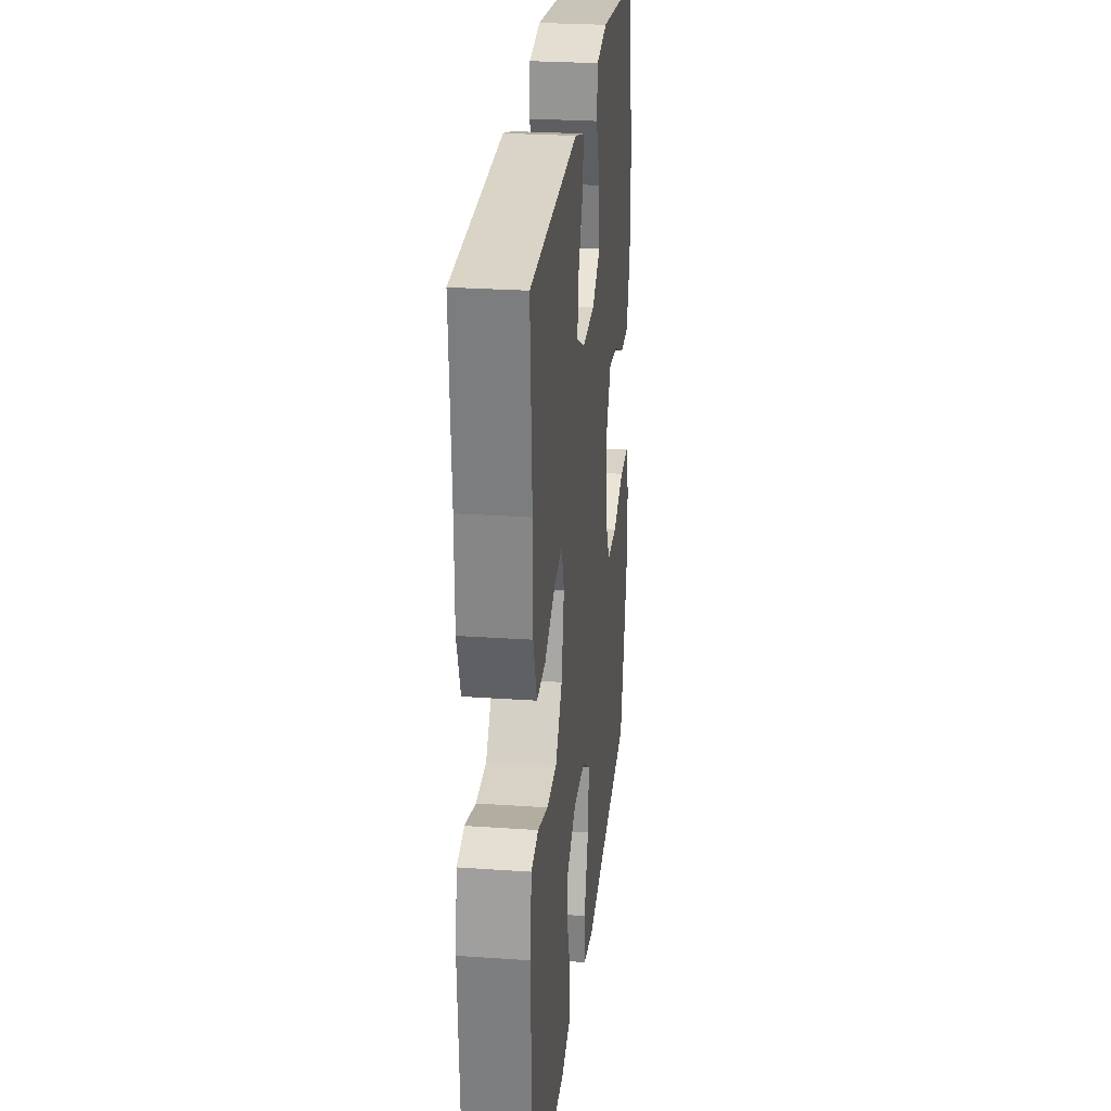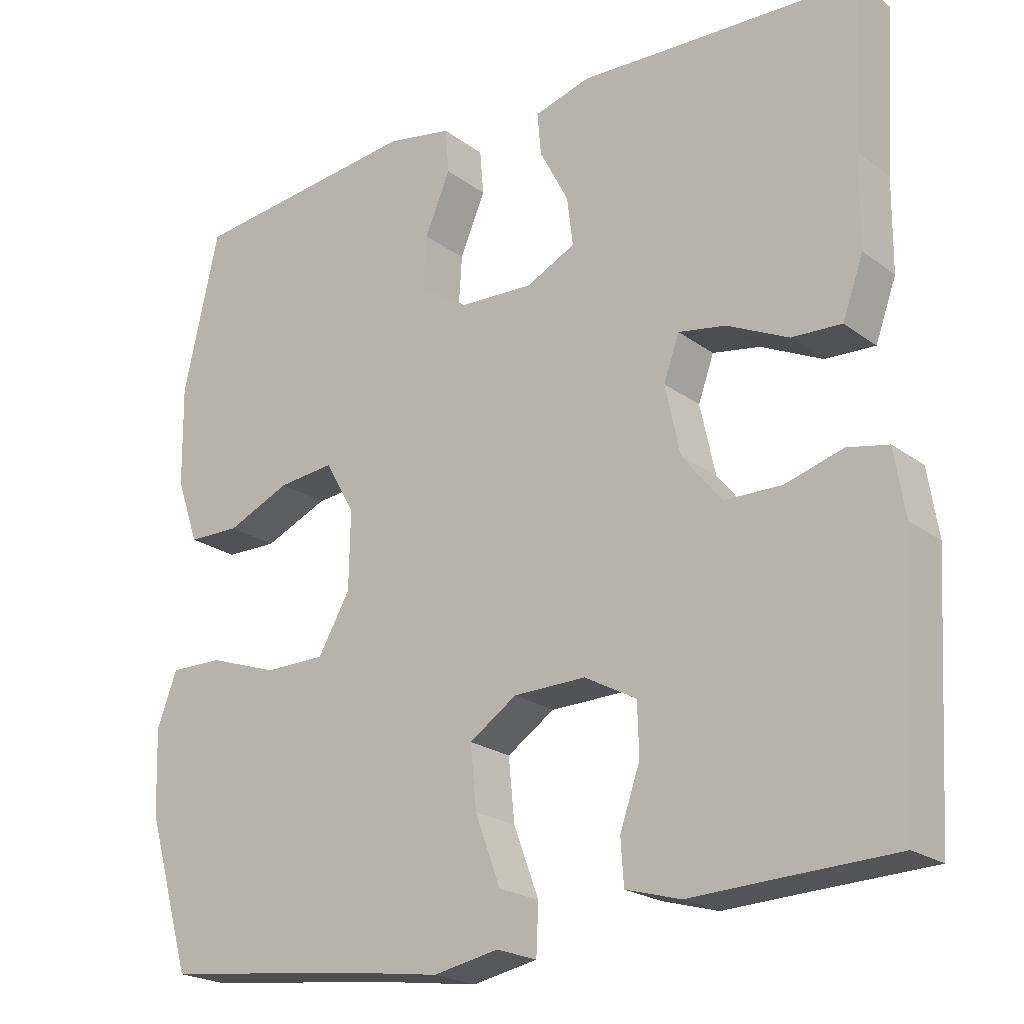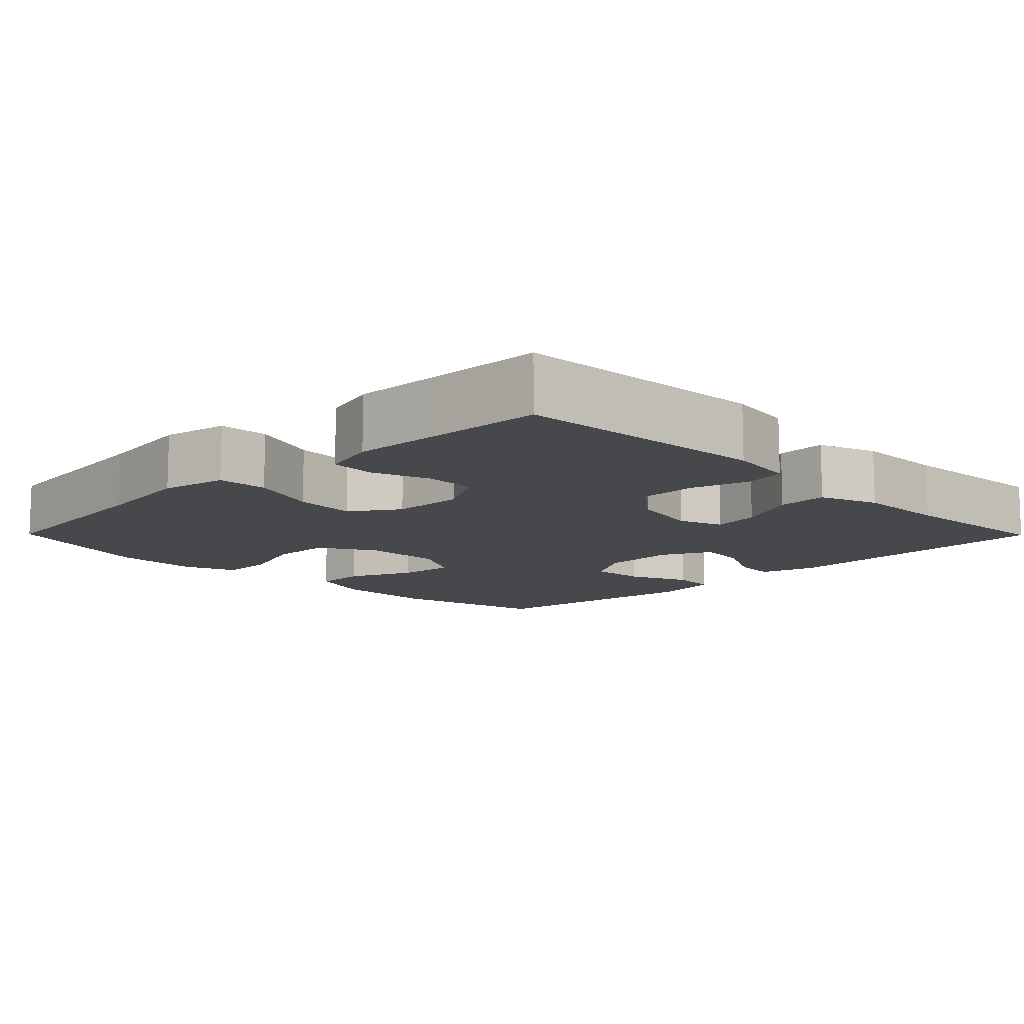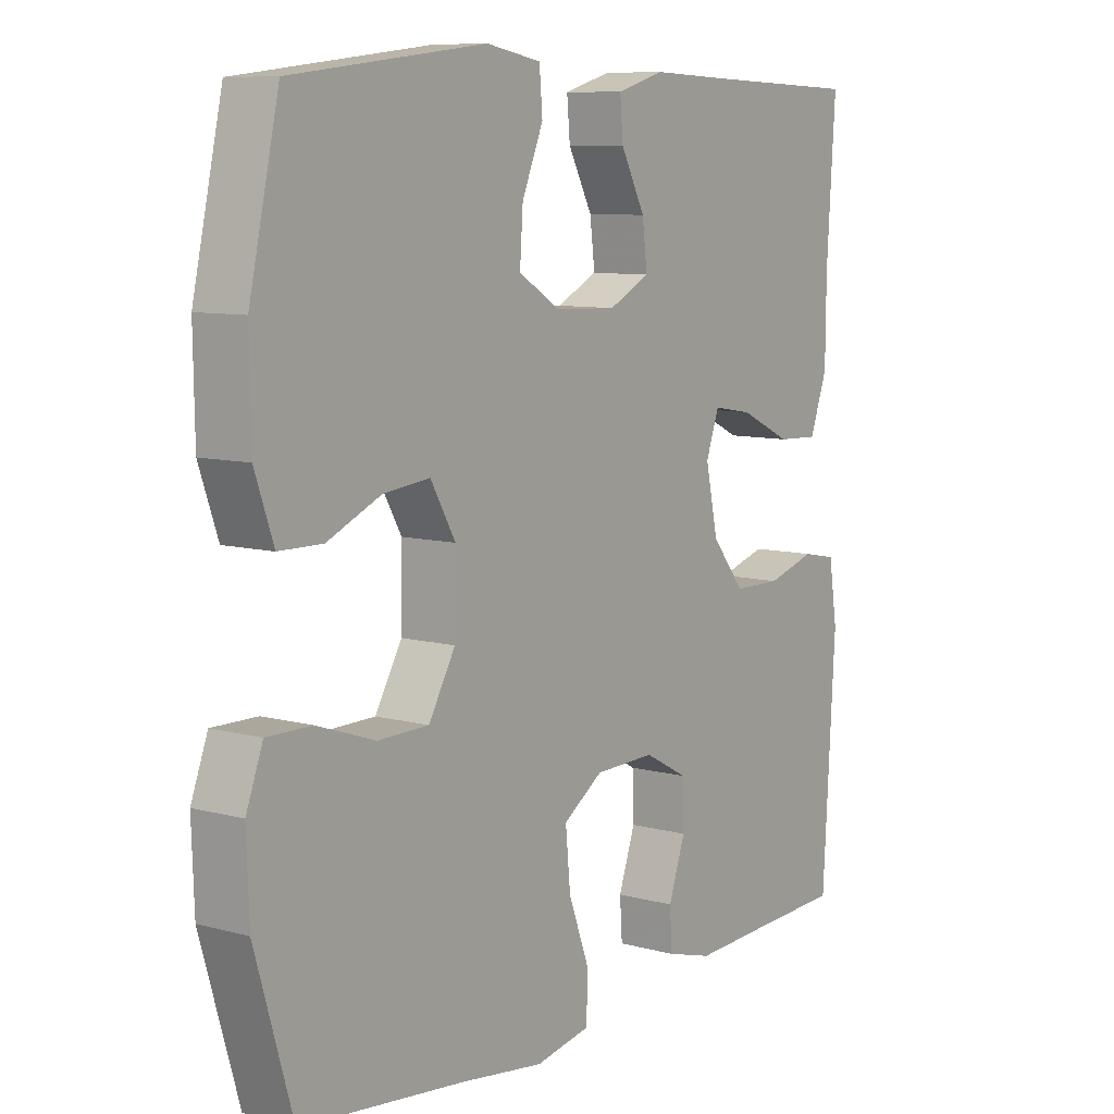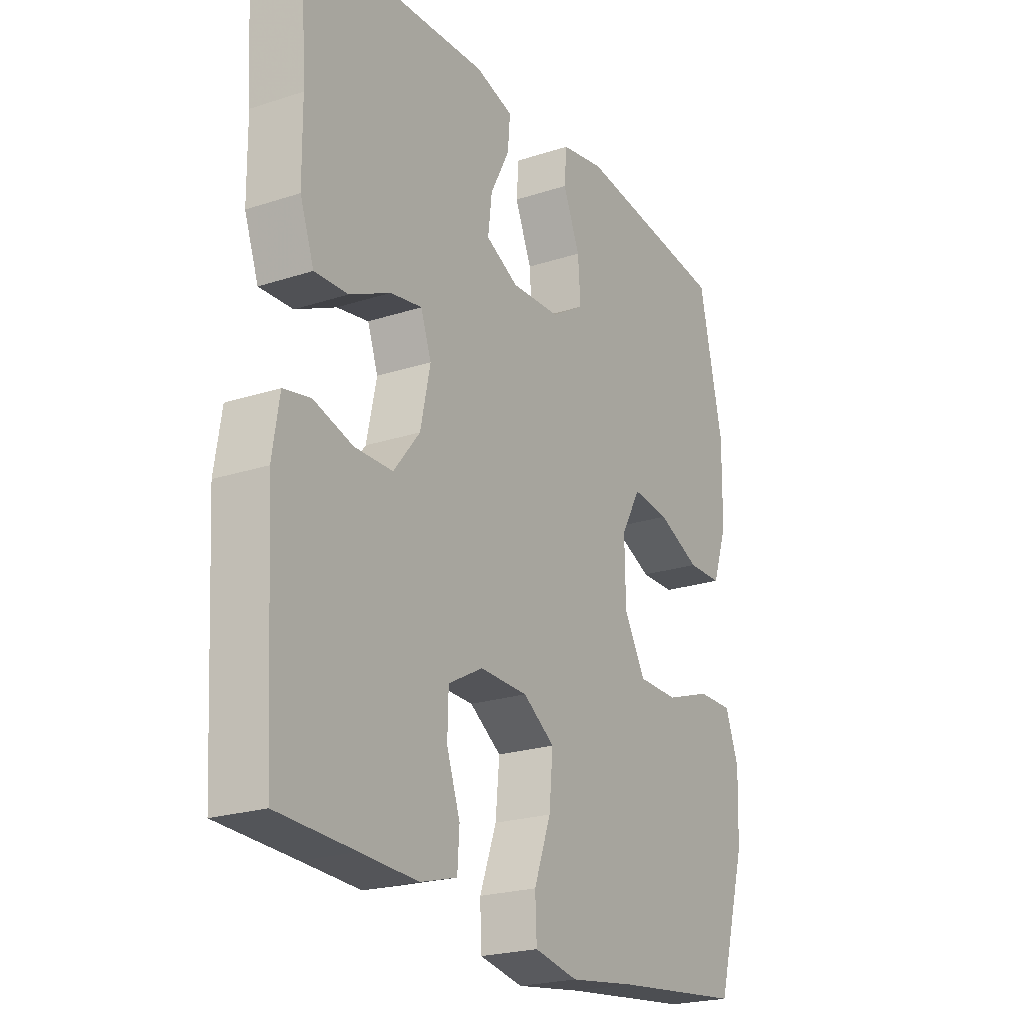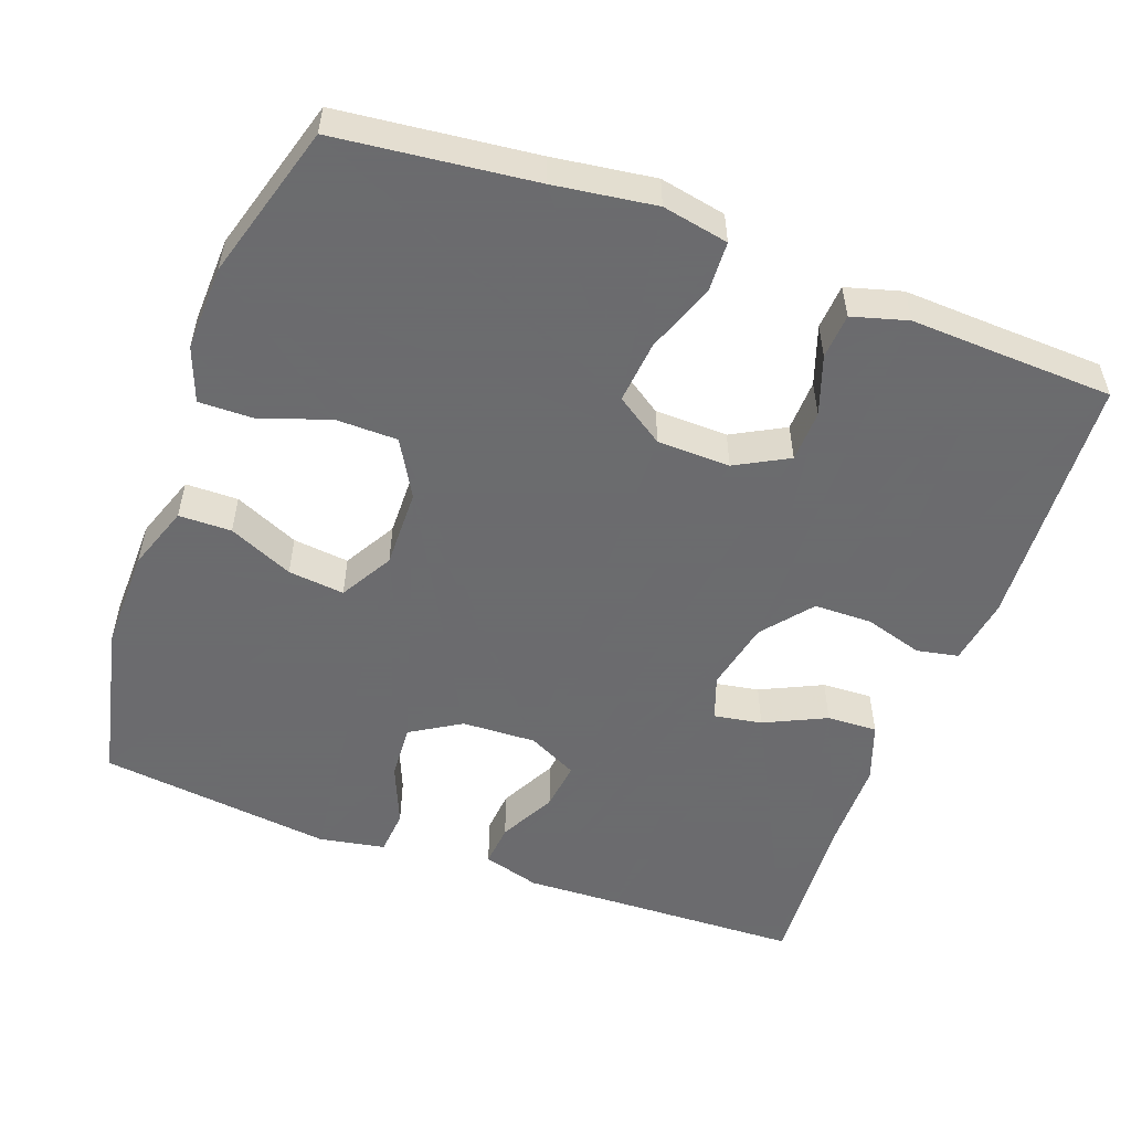
<metadata>
{"format":"obj","ext":"obj","renderer":"f3d","projection":"perspective","resolution":1024,"background":"white","views":[{"elev":26.4,"azim":-83.8,"up":"+Z"},{"elev":-21.6,"azim":-142.0,"up":"+Z"},{"elev":-11.3,"azim":-135.3,"up":"+Y"},{"elev":8.9,"azim":125.9,"up":"+Z"},{"elev":-22.5,"azim":-60.5,"up":"+Z"},{"elev":-53.5,"azim":159.8,"up":"+Y"}]}
</metadata>
<code>
v -0.5 0.07 0.5
v -0.243 0.07 0.509
v -0.121 0.07 0.514
v -0.045 0.07 0.492
v -0.05 0.07 0.435
v -0.089 0.07 0.36
v -0.097 0.07 0.295
v -0.031 0.07 0.262
v 0.068 0.07 0.266
v 0.135 0.07 0.307
v 0.13 0.07 0.38
v 0.096 0.07 0.461
v 0.101 0.07 0.521
v 0.189 0.07 0.537
v 0.5 0.07 0.5
v 0.548 0.07 0.286
v 0.546 0.07 0.151
v 0.516 0.07 0.065
v 0.446 0.07 0.064
v 0.36 0.07 0.102
v 0.285 0.07 0.11
v 0.245 0.07 0.04
v 0.247 0.07 -0.065
v 0.29 0.07 -0.14
v 0.372 0.07 -0.141
v 0.465 0.07 -0.109
v 0.537 0.07 -0.108
v 0.564 0.07 -0.18
v 0.56 0.07 -0.294
v 0.5 0.07 -0.5
v 0.238 0.07 -0.53
v 0.103 0.07 -0.549
v 0.015 0.07 -0.532
v 0.012 0.07 -0.465
v 0.046 0.07 -0.373
v 0.054 0.07 -0.29
v -0.01 0.07 -0.247
v -0.107 0.07 -0.245
v -0.177 0.07 -0.283
v -0.179 0.07 -0.352
v -0.152 0.07 -0.43
v -0.156 0.07 -0.49
v -0.23 0.07 -0.511
v -0.345 0.07 -0.506
v -0.5 0.07 -0.5
v -0.52 0.07 -0.159
v -0.506 0.07 -0.07
v -0.451 0.07 -0.059
v -0.373 0.07 -0.082
v -0.296 0.07 -0.081
v -0.243 0.07 -0.015
v -0.223 0.07 0.078
v -0.244 0.07 0.137
v -0.308 0.07 0.126
v -0.39 0.07 0.087
v -0.457 0.07 0.084
v -0.485 0.07 0.162
v -0.486 0.07 0.284
v -0.5 0 0.5
v -0.243 0 0.509
v -0.121 0 0.514
v -0.045 0 0.492
v -0.05 0 0.435
v -0.089 0 0.36
v -0.097 0 0.295
v -0.031 0 0.262
v 0.068 0 0.266
v 0.135 0 0.307
v 0.13 0 0.38
v 0.096 0 0.461
v 0.101 0 0.521
v 0.189 0 0.537
v 0.5 0 0.5
v 0.548 0 0.286
v 0.546 0 0.151
v 0.516 0 0.065
v 0.446 0 0.064
v 0.36 0 0.102
v 0.285 0 0.11
v 0.245 0 0.04
v 0.247 0 -0.065
v 0.29 0 -0.14
v 0.372 0 -0.141
v 0.465 0 -0.109
v 0.537 0 -0.108
v 0.564 0 -0.18
v 0.56 0 -0.294
v 0.5 0 -0.5
v 0.238 0 -0.53
v 0.103 0 -0.549
v 0.015 0 -0.532
v 0.012 0 -0.465
v 0.046 0 -0.373
v 0.054 0 -0.29
v -0.01 0 -0.247
v -0.107 0 -0.245
v -0.177 0 -0.283
v -0.179 0 -0.352
v -0.152 0 -0.43
v -0.156 0 -0.49
v -0.23 0 -0.511
v -0.345 0 -0.506
v -0.5 0 -0.5
v -0.52 0 -0.159
v -0.506 0 -0.07
v -0.451 0 -0.059
v -0.373 0 -0.082
v -0.296 0 -0.081
v -0.243 0 -0.015
v -0.223 0 0.078
v -0.244 0 0.137
v -0.308 0 0.126
v -0.39 0 0.087
v -0.457 0 0.084
v -0.485 0 0.162
v -0.486 0 0.284
f 55 56 57 58
f 54 55 58 1
f 53 54 1 2
f 52 53 2 3
f 51 52 3 4
f 46 47 48 49
f 44 45 46 49
f 44 49 50
f 43 44 50 51
f 40 41 42 43
f 39 40 43 51
f 32 33 34 35
f 31 32 35 36
f 30 31 36
f 29 30 36 37
f 25 26 27 28
f 24 25 28 29
f 17 18 19 20
f 17 20 21
f 16 17 21
f 15 16 21
f 14 15 21 22
f 11 12 13 14
f 10 11 14 22
f 4 5 6
f 51 4 6
f 51 6 7
f 38 39 51 7
f 37 38 7 8
f 24 29 37
f 23 24 37 8
f 9 10 22 23
f 8 9 23
f 116 115 114 113
f 59 116 113 112
f 60 59 112 111
f 61 60 111 110
f 62 61 110 109
f 107 106 105 104
f 107 104 103 102
f 108 107 102
f 109 108 102 101
f 101 100 99 98
f 109 101 98 97
f 93 92 91 90
f 94 93 90 89
f 94 89 88
f 95 94 88 87
f 86 85 84 83
f 87 86 83 82
f 78 77 76 75
f 79 78 75
f 79 75 74
f 79 74 73
f 80 79 73 72
f 72 71 70 69
f 80 72 69 68
f 64 63 62
f 64 62 109
f 65 64 109
f 65 109 97 96
f 66 65 96 95
f 95 87 82
f 66 95 82 81
f 81 80 68 67
f 81 67 66
f 1 59 60 2
f 2 60 61 3
f 3 61 62 4
f 4 62 63 5
f 5 63 64 6
f 6 64 65 7
f 7 65 66 8
f 8 66 67 9
f 9 67 68 10
f 10 68 69 11
f 11 69 70 12
f 12 70 71 13
f 13 71 72 14
f 14 72 73 15
f 15 73 74 16
f 16 74 75 17
f 17 75 76 18
f 18 76 77 19
f 19 77 78 20
f 20 78 79 21
f 21 79 80 22
f 22 80 81 23
f 23 81 82 24
f 24 82 83 25
f 25 83 84 26
f 26 84 85 27
f 27 85 86 28
f 28 86 87 29
f 29 87 88 30
f 30 88 89 31
f 31 89 90 32
f 32 90 91 33
f 33 91 92 34
f 34 92 93 35
f 35 93 94 36
f 36 94 95 37
f 37 95 96 38
f 38 96 97 39
f 39 97 98 40
f 40 98 99 41
f 41 99 100 42
f 42 100 101 43
f 43 101 102 44
f 44 102 103 45
f 45 103 104 46
f 46 104 105 47
f 47 105 106 48
f 48 106 107 49
f 49 107 108 50
f 50 108 109 51
f 51 109 110 52
f 52 110 111 53
f 53 111 112 54
f 54 112 113 55
f 55 113 114 56
f 56 114 115 57
f 57 115 116 58
f 58 116 59 1

</code>
